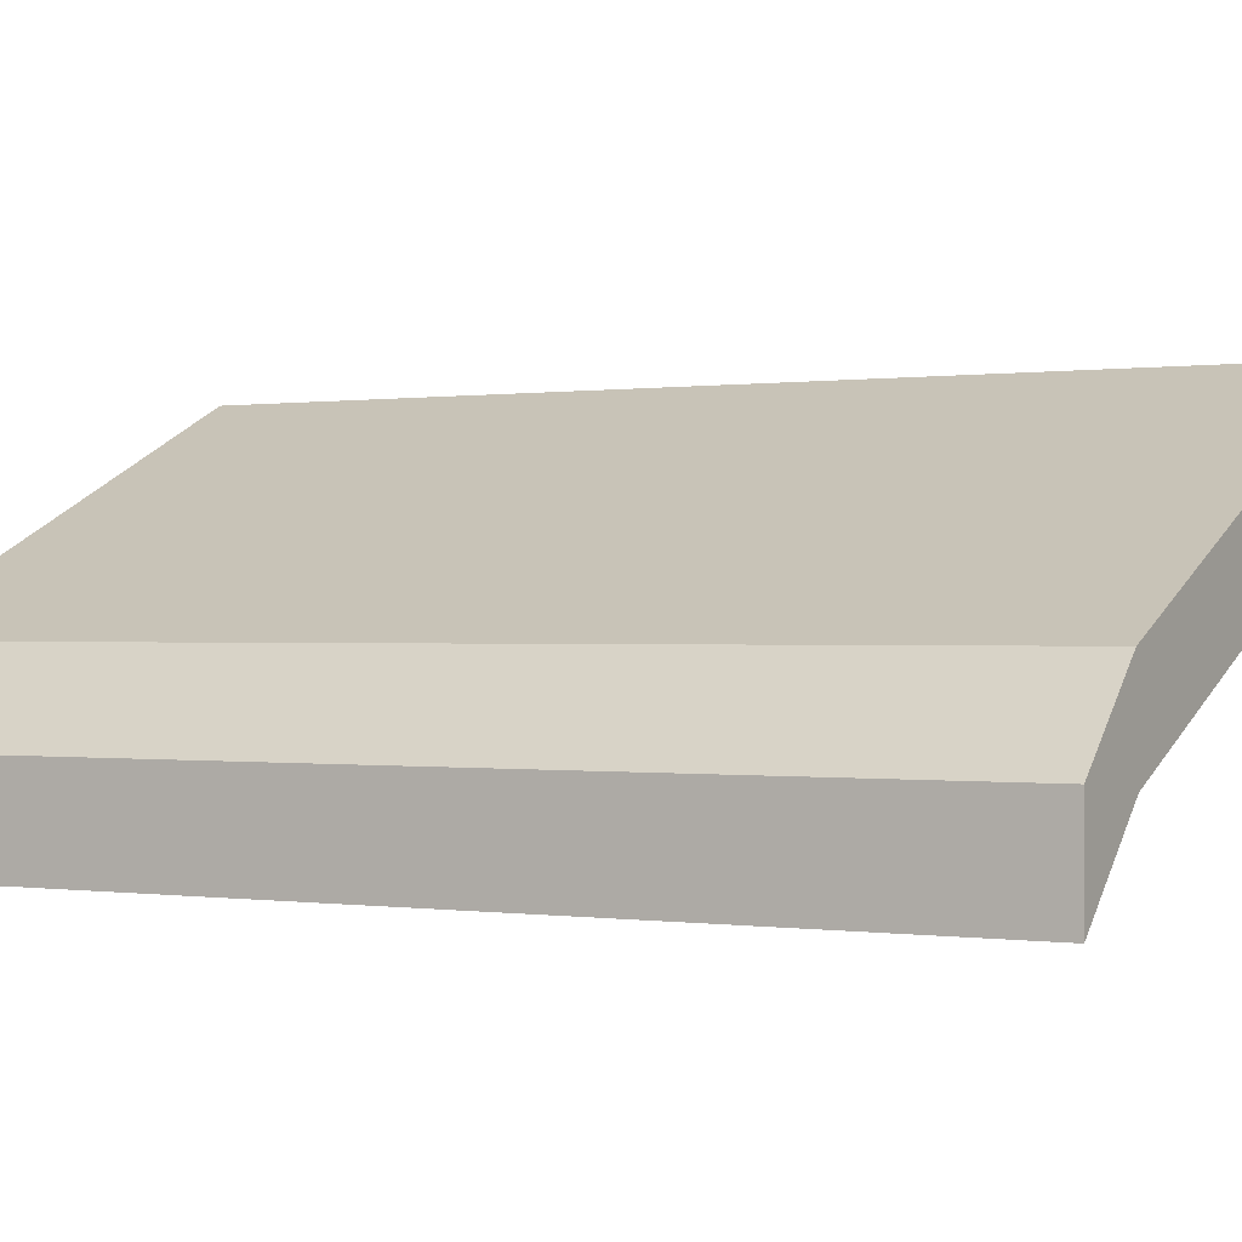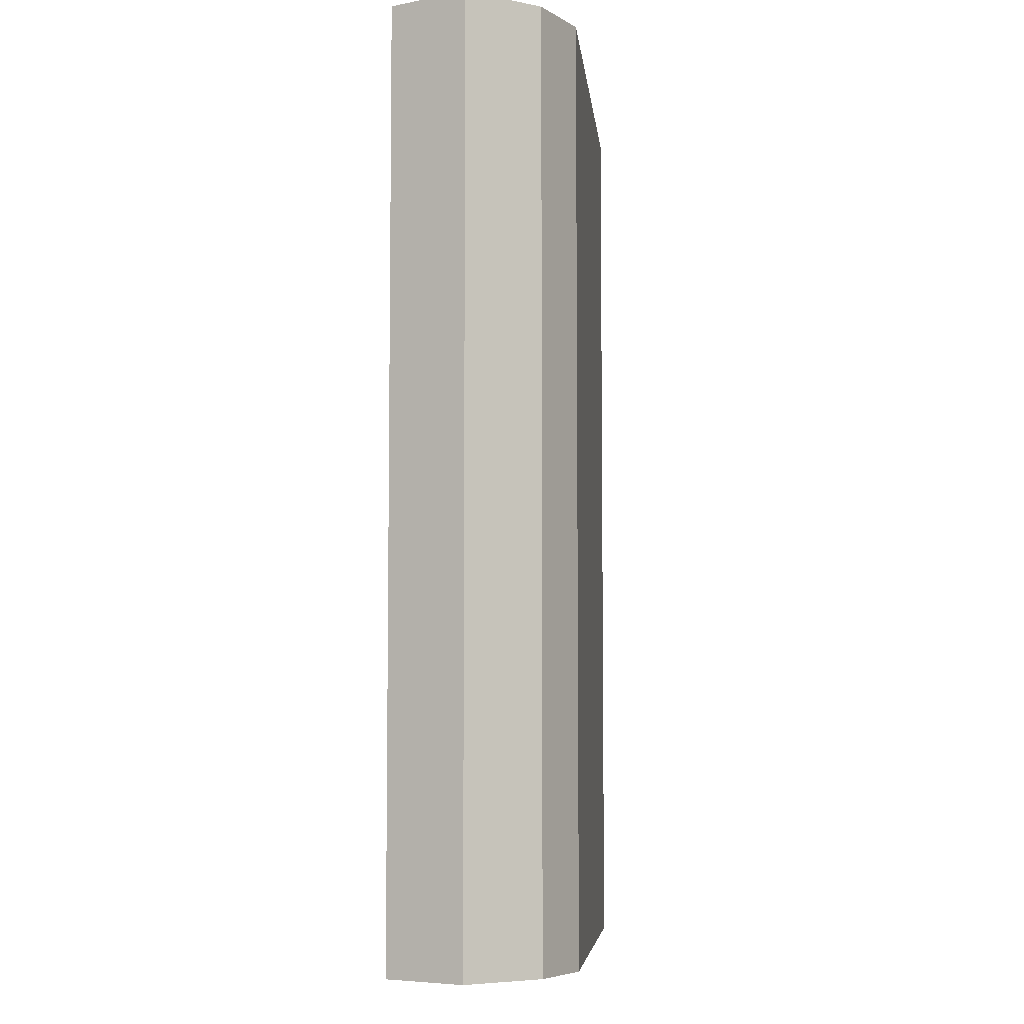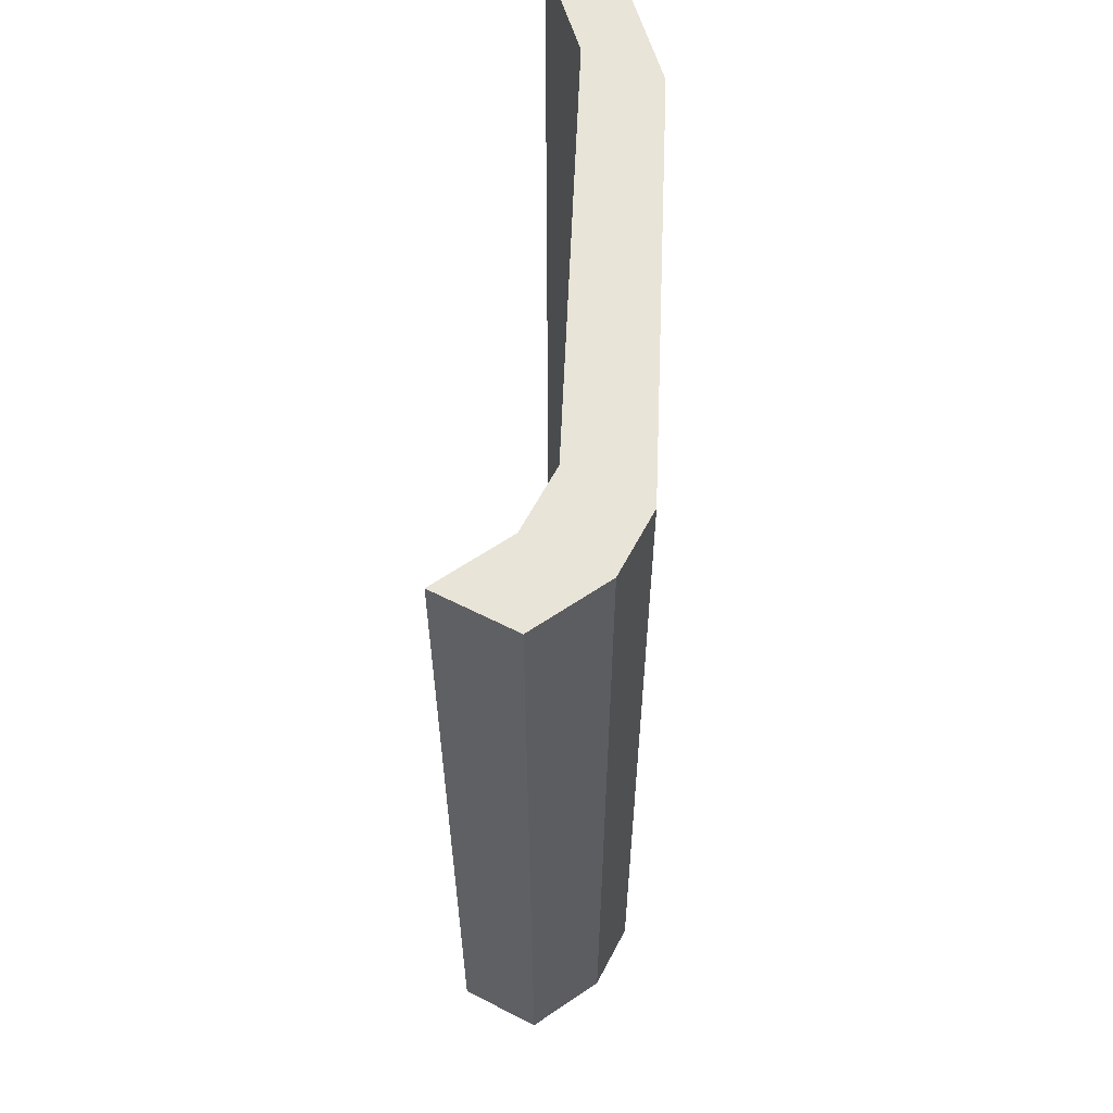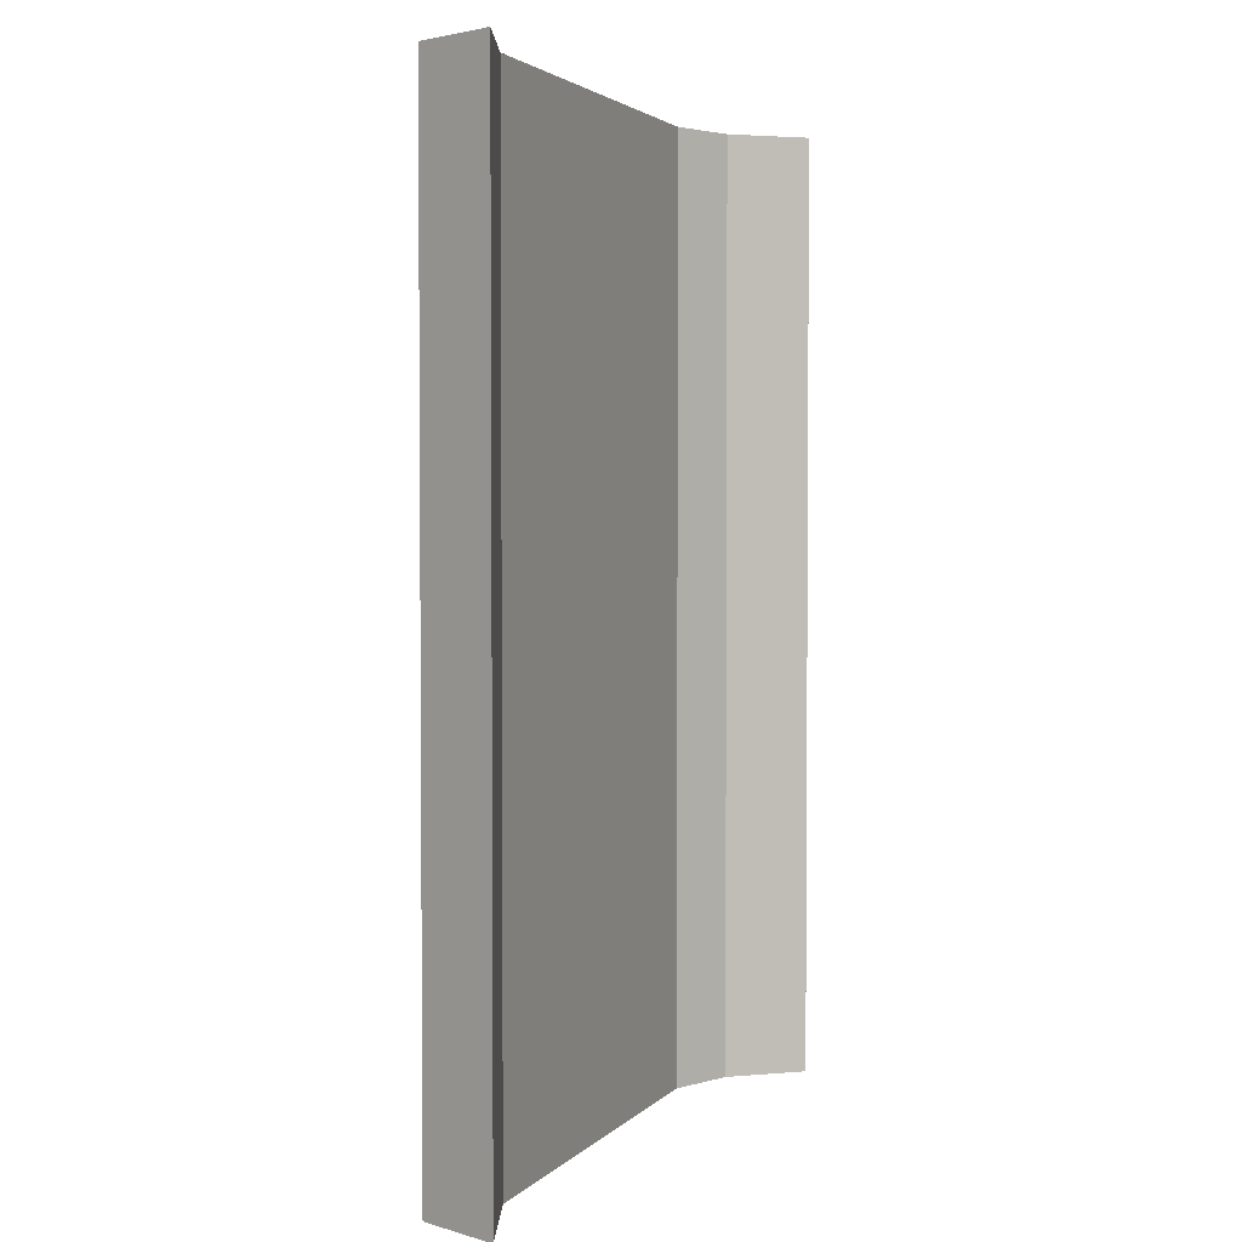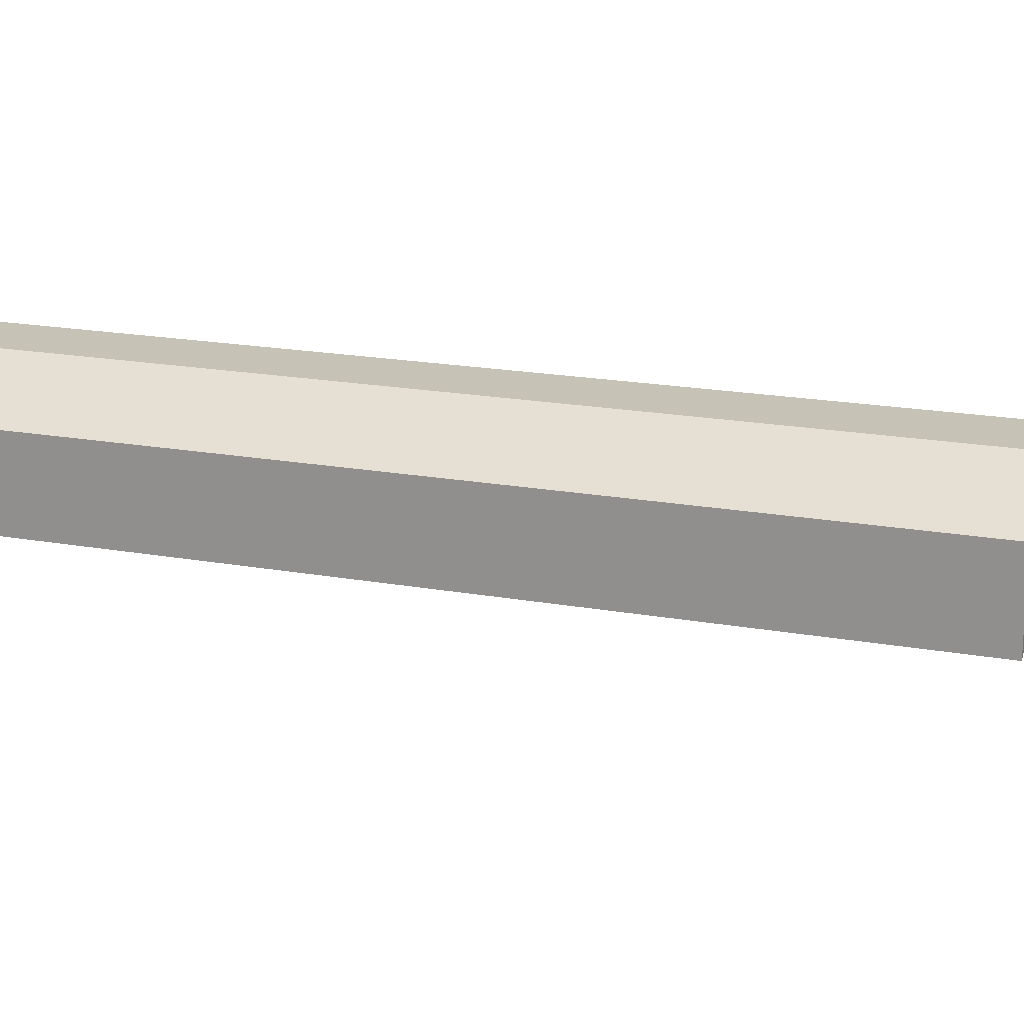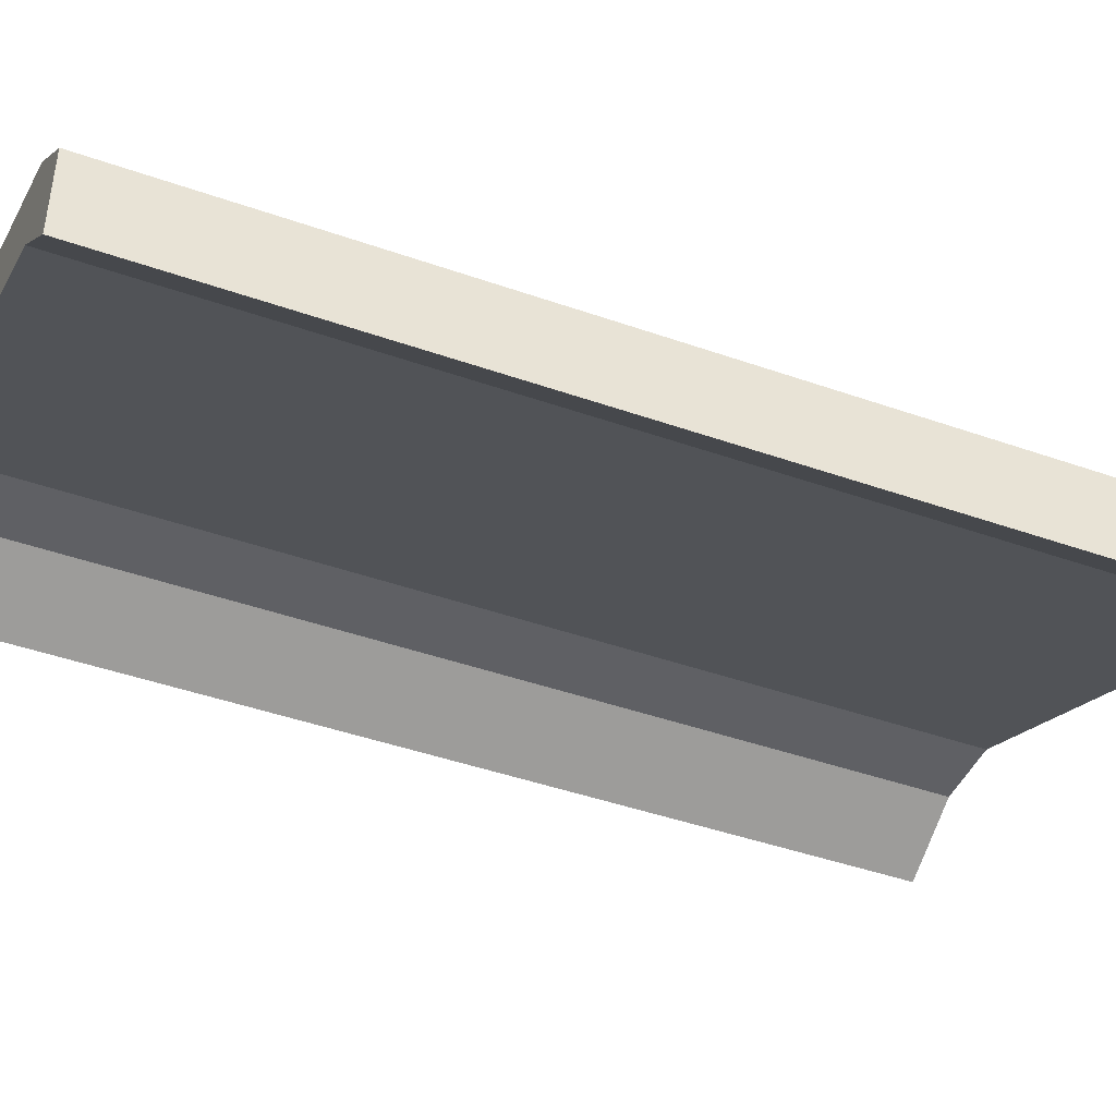
<metadata>
{"format":"obj","ext":"obj","renderer":"f3d","projection":"perspective","resolution":1024,"background":"white","views":[{"elev":-0.0,"azim":120.4,"up":"+Z"},{"elev":-5.9,"azim":-59.0,"up":"+Y"},{"elev":60.3,"azim":-62.4,"up":"+Y"},{"elev":2.8,"azim":135.6,"up":"+Y"},{"elev":19.2,"azim":-71.2,"up":"+Z"},{"elev":-44.1,"azim":67.6,"up":"+Z"}]}
</metadata>
<code>
g Totend Stairs Collider
v -9.105 -17.3 5.302
v -11.92 -17.3 3.831
v -11.92 -17.3 6.984
v -9.105 -17.3 8.454
v -6.537 -17.3 5.302
v -6.537 -17.3 8.454
v -6.537 17.3 8.454
v -9.105 17.3 5.302
v -6.537 17.3 5.302
v -9.105 17.3 8.454
v -11.92 17.3 3.831
v -11.92 17.3 6.984
v -6.537 17.3 5.302
v -9.105 17.3 5.302
v -9.105 -17.3 5.302
v -6.537 -17.3 5.302
v -6.537 -17.3 8.454
v -9.105 -17.3 8.454
v -9.105 17.3 8.454
v -6.537 17.3 8.454
v 7.922 -17.3 -1.451
v -6.537 -17.3 5.302
v -6.537 -17.3 8.454
v 8.066 -17.3 1.554
v 8.066 17.3 1.554
v -6.537 17.3 8.454
v -6.537 17.3 5.302
v 7.922 17.3 -1.451
v 7.922 17.3 -1.451
v -6.537 17.3 5.302
v -6.537 -17.3 5.302
v 7.922 -17.3 -1.451
v 8.066 -17.3 1.554
v -6.537 -17.3 8.454
v -6.537 17.3 8.454
v 8.066 17.3 1.554
v 8.066 17.3 1.554
v 10.85 17.3 -1.157
v 10.85 -17.3 -1.157
v 8.066 -17.3 1.554
v 7.922 -17.3 -1.451
v 10.85 -17.3 -4.31
v 10.85 17.3 -4.31
v 7.922 17.3 -1.451
v 7.922 17.3 -1.451
v 10.85 17.3 -4.31
v 10.85 17.3 -1.157
v 8.066 17.3 1.554
v 8.066 -17.3 1.554
v 10.85 -17.3 -1.157
v 10.85 -17.3 -4.31
v 7.922 -17.3 -1.451
v 10.85 -17.3 -1.157
v 10.85 17.3 -1.157
v 10.85 17.3 -4.31
v 10.85 -17.3 -4.31
v -11.92 17.3 6.984
v -11.92 -17.3 6.984
v -11.92 -17.3 3.831
v -11.92 17.3 3.831
v -9.105 17.3 5.302
v -11.92 17.3 3.831
v -11.92 -17.3 3.831
v -9.105 -17.3 5.302
v -9.105 -17.3 8.454
v -11.92 -17.3 6.984
v -11.92 17.3 6.984
v -9.105 17.3 8.454
g Totend Stairs Collider_0
f 3 2 1
f 4 3 1
f 4 1 5
f 6 4 5
f 9 8 7
f 8 10 7
f 8 11 10
f 11 12 10
f 15 14 13
f 16 15 13
f 19 18 17
f 20 19 17
f 23 22 21
f 24 23 21
f 27 26 25
f 28 27 25
f 31 30 29
f 32 31 29
f 35 34 33
f 36 35 33
f 39 38 37
f 40 39 37
f 43 42 41
f 44 43 41
f 47 46 45
f 48 47 45
f 51 50 49
f 52 51 49
f 55 54 53
f 56 55 53
f 59 58 57
f 60 59 57
f 63 62 61
f 64 63 61
f 67 66 65
f 68 67 65

</code>
